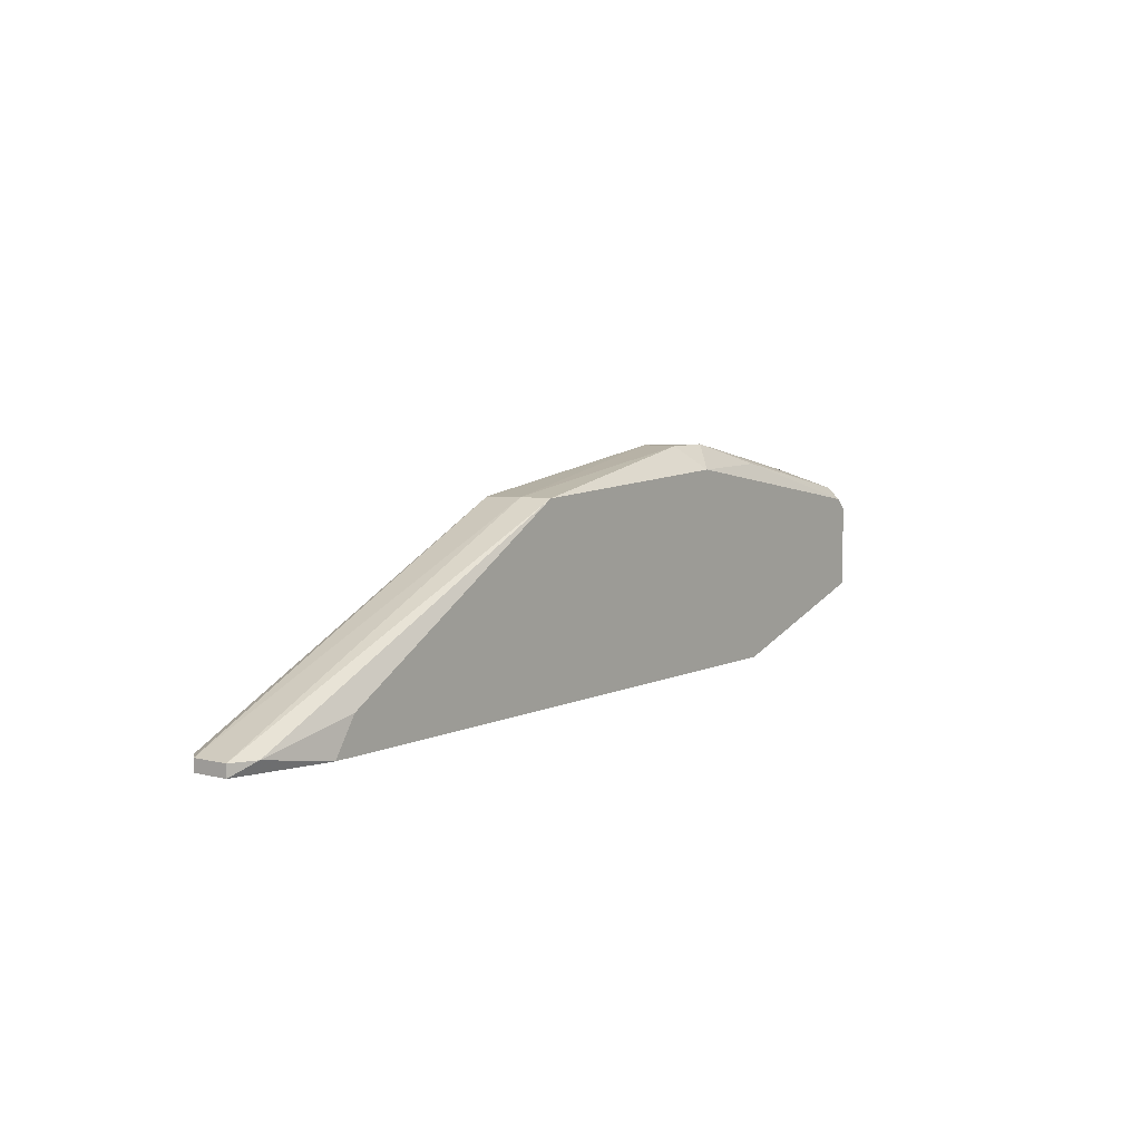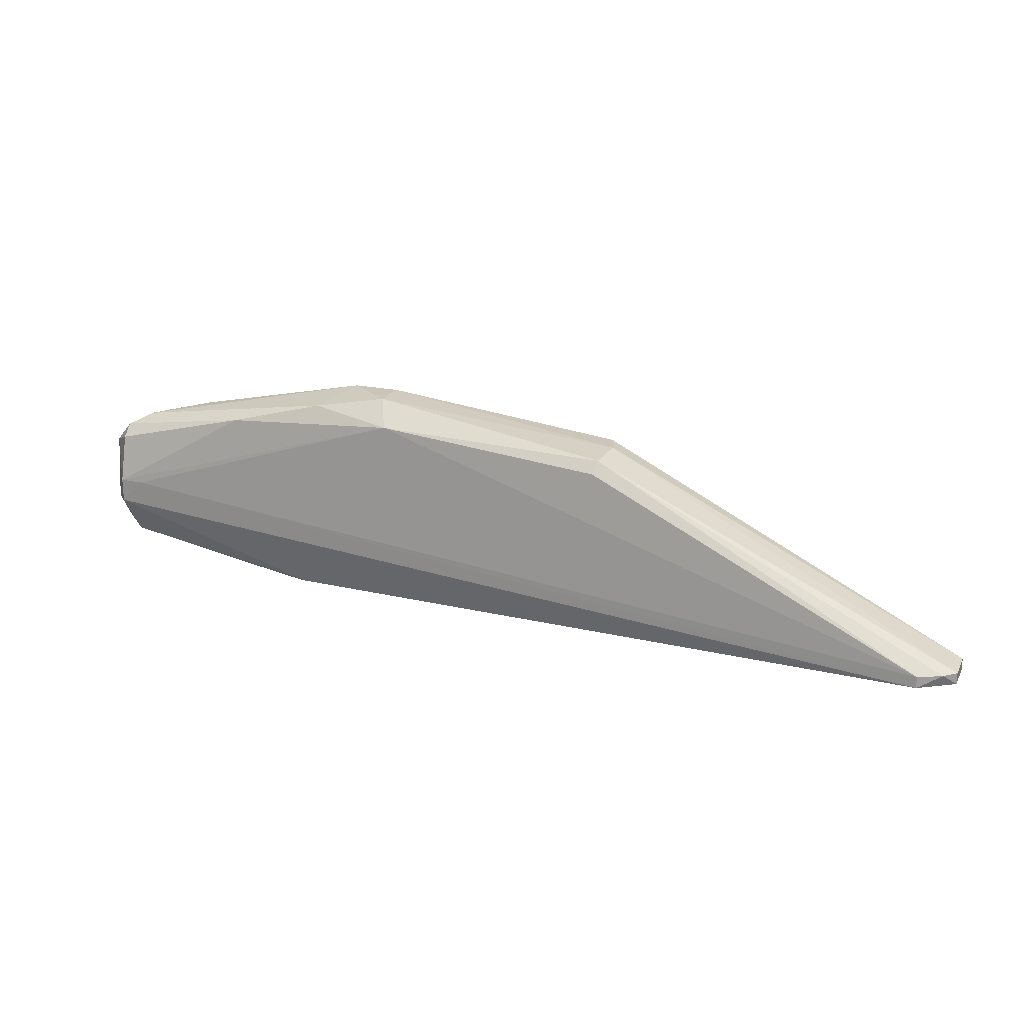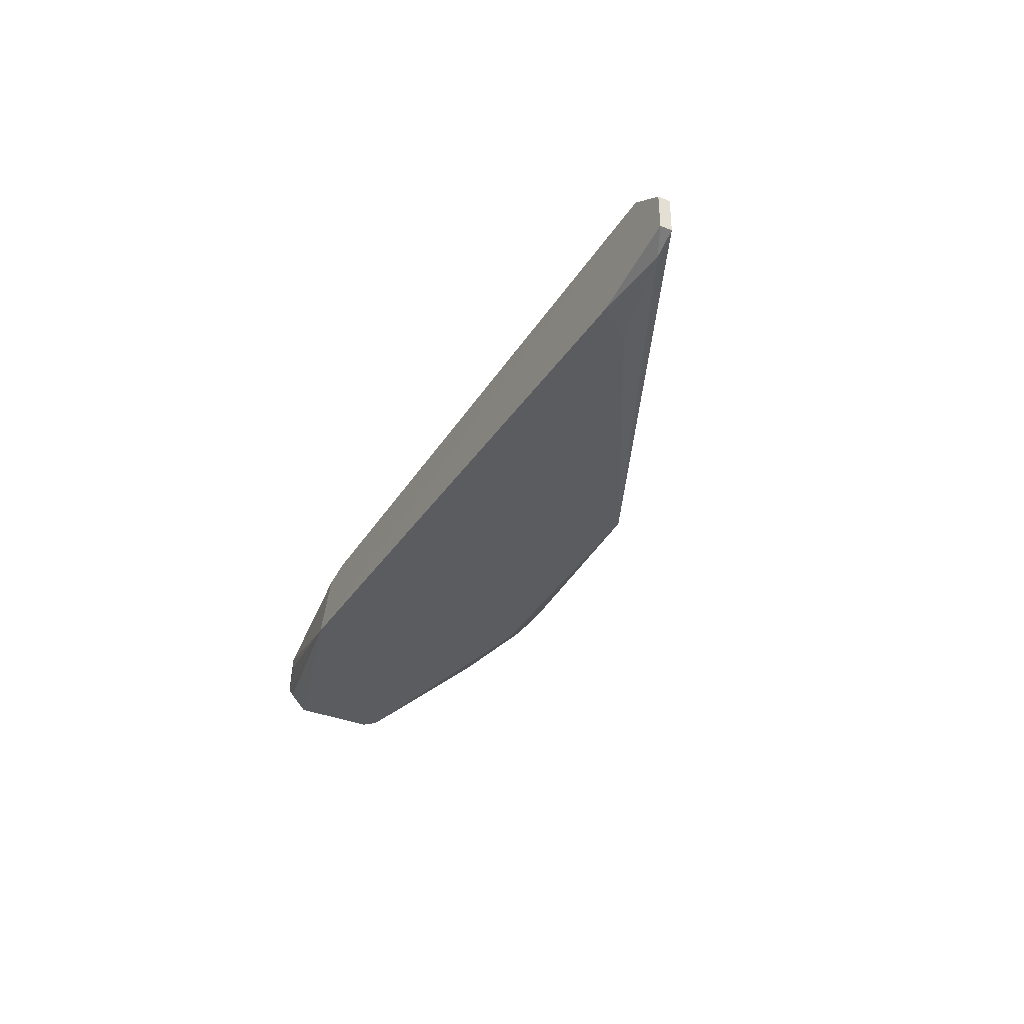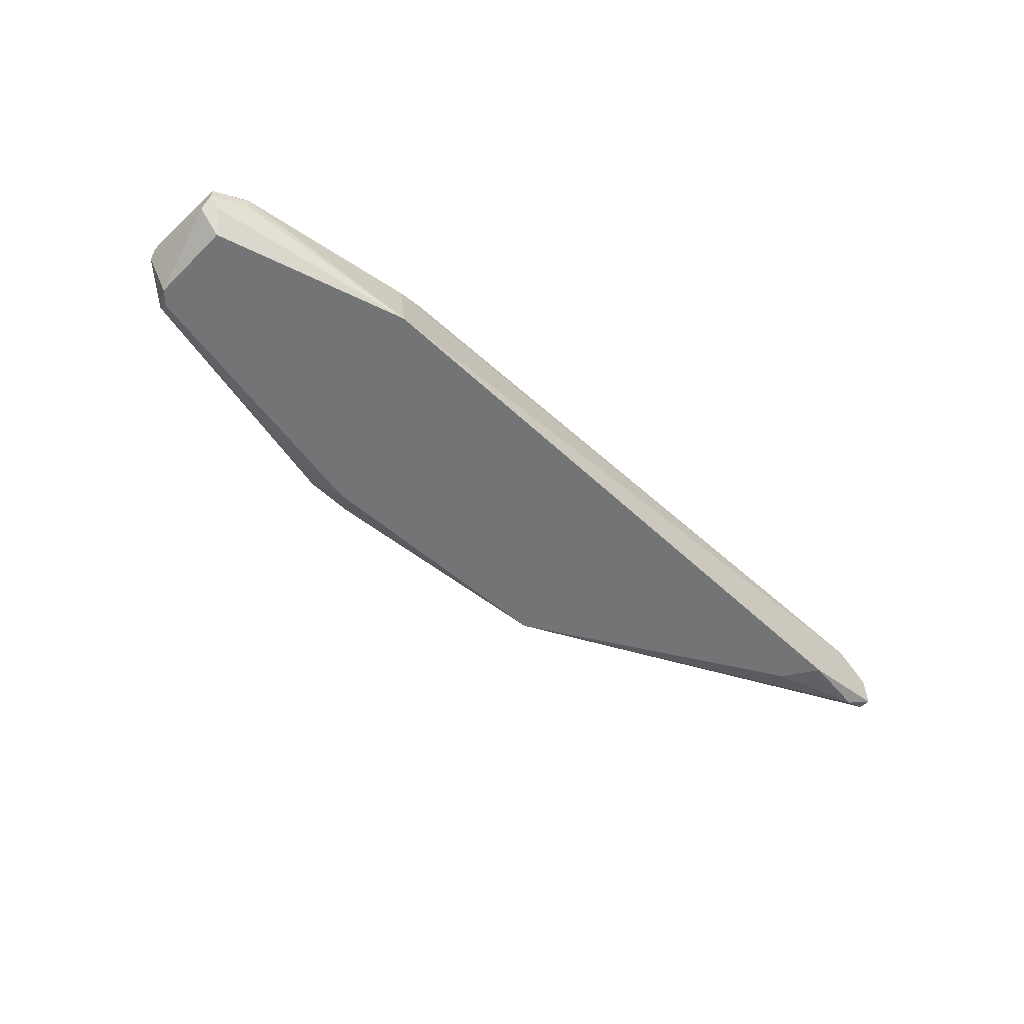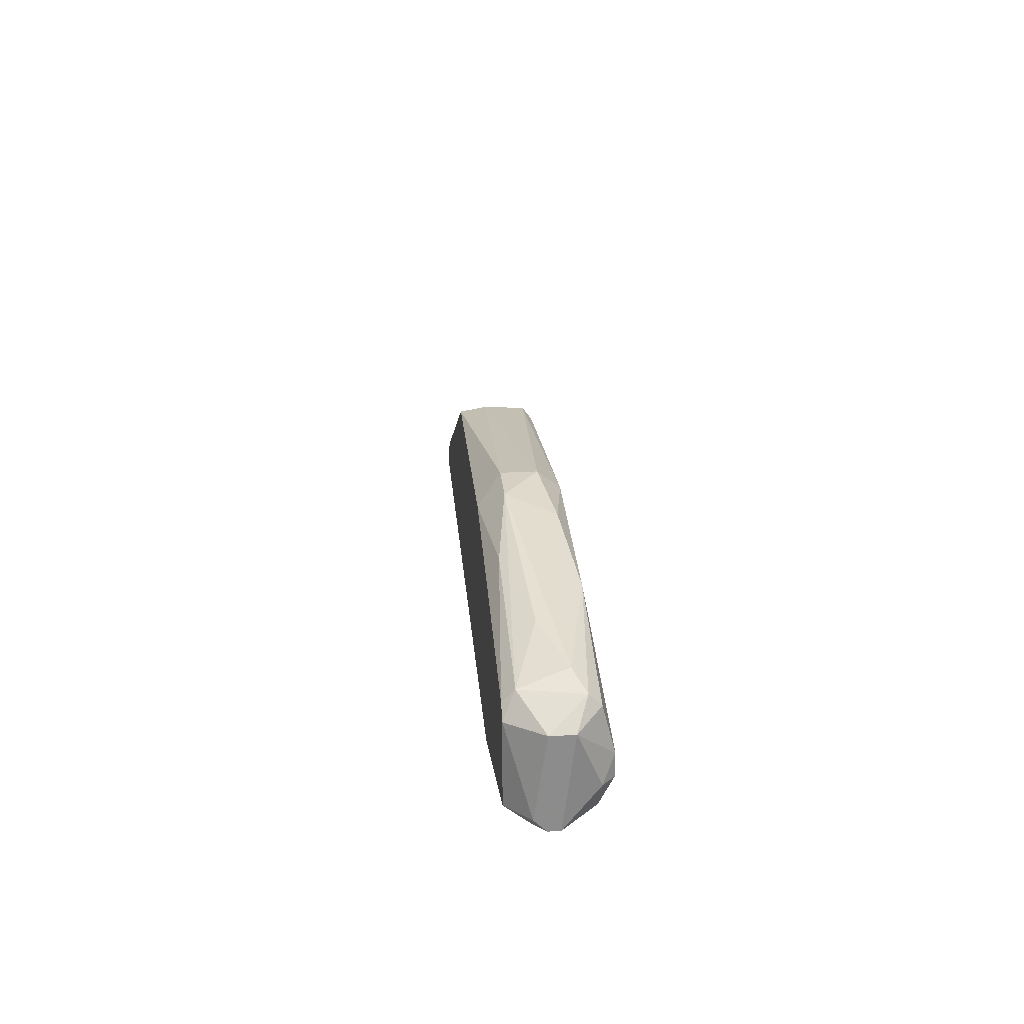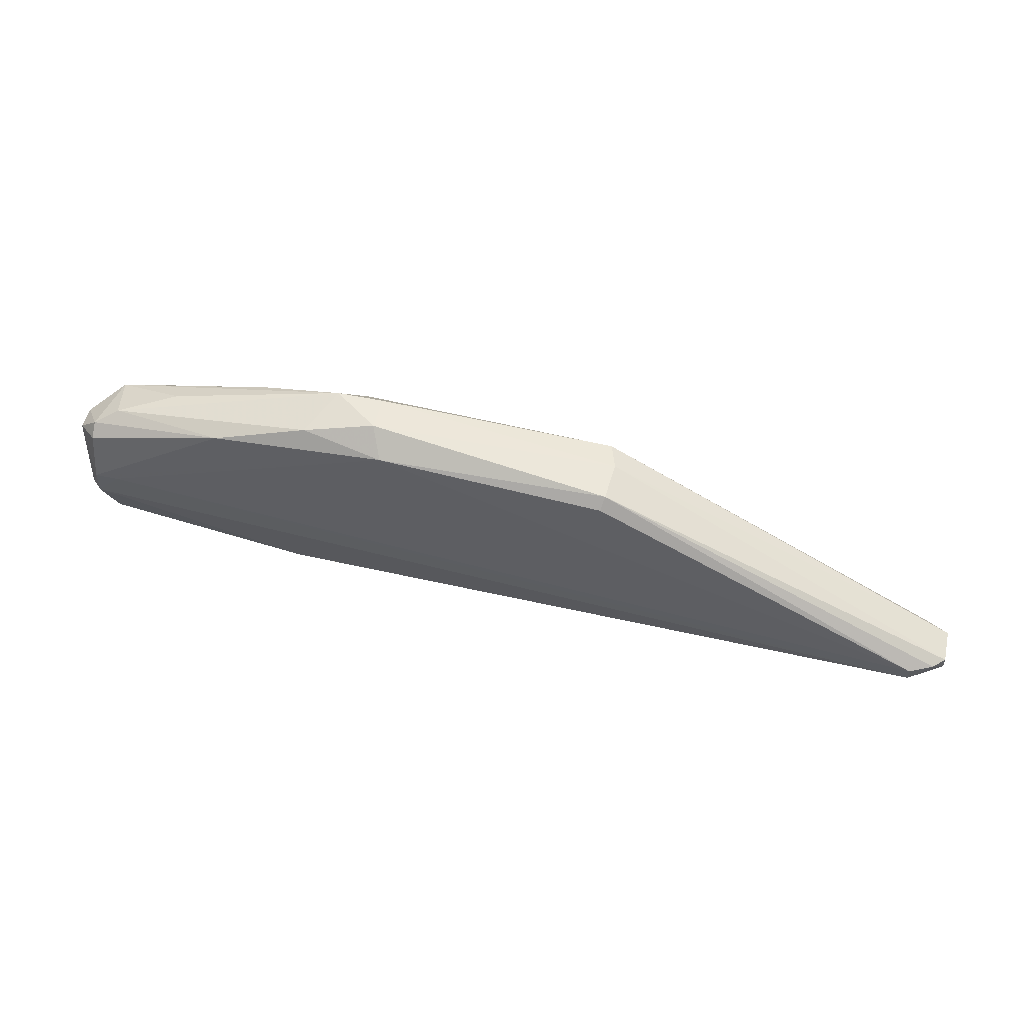
<metadata>
{"format":"obj","ext":"obj","renderer":"f3d","projection":"perspective","resolution":1024,"background":"white","views":[{"elev":6.7,"azim":126.2,"up":"+Y"},{"elev":20.5,"azim":21.2,"up":"+Y"},{"elev":-34.8,"azim":61.3,"up":"+Z"},{"elev":-56.2,"azim":-44.4,"up":"+Z"},{"elev":26.2,"azim":-95.0,"up":"+Y"},{"elev":50.5,"azim":13.2,"up":"+Y"}]}
</metadata>
<code>
v -0.1079 0.01977 0.00023
v -0.08281 0.03582 0.001232
v -0.08281 0.03582 -0.001776
v -0.03065 0.01675 0.001232
v -0.03868 0.01675 -0.003783
v -0.1089 0.02579 0.004243
v -0.1089 0.0288 -0.003783
v -0.06276 0.03281 -0.003783
v -0.09285 0.01675 -0.003783
v -0.03367 0.01675 0.003239
v -0.06243 0.03172 0.002736
v -0.09062 0.01772 0.002936
v -0.1069 0.0318 0.001232
v -0.08181 0.03381 0.003239
v -0.03065 0.01776 -0.001776
v -0.1089 0.02177 -0.003783
v -0.0622 0.03273 0.001946
v -0.1089 0.02378 0.004243
v -0.08482 0.03381 -0.003783
v -0.09686 0.03281 0.003239
v -0.1109 0.0288 0.001232
v -0.1109 0.02077 -0.000773
v -0.1079 0.0308 -0.002779
v -0.03367 0.01776 0.003239
v -0.08683 0.03582 -0.001776
v -0.1079 0.02077 0.003239
v -0.03065 0.01776 0.001232
v -0.06202 0.03286 -0.001523
v -0.1089 0.0298 0.003239
v -0.03266 0.01776 -0.002779
v -0.09285 0.01755 0.002069
v -0.08883 0.03482 0.002235
v -0.1109 0.0288 -0.000773
v -0.04069 0.01977 -0.003783
v -0.1069 0.02579 0.004243
v -0.1109 0.02177 -0.001776
v -0.1079 0.01977 0.001232
v -0.1109 0.02077 0.00023
v -0.03065 0.01675 -0.001776
v -0.1079 0.0298 -0.003783
v -0.09385 0.03381 -0.002779
v -0.1089 0.0308 0.002235
v -0.1019 0.03281 -0.000773
v -0.03166 0.01776 0.002235
v -0.1099 0.02378 0.003239
v -0.1099 0.02077 -0.001776
f 22 16 46
f 5 7 8
f 5 4 9
f 7 5 9
f 9 4 10
f 7 9 16
f 2 14 17
f 14 11 17
f 12 10 18
f 3 8 19
f 8 7 19
f 6 14 20
f 9 1 22
f 11 14 24
f 17 11 24
f 2 3 25
f 3 19 25
f 12 18 26
f 4 15 27
f 3 2 28
f 8 3 28
f 15 8 28
f 2 17 28
f 27 15 28
f 17 27 28
f 6 20 29
f 21 6 29
f 8 15 30
f 9 10 31
f 10 12 31
f 12 26 31
f 14 2 32
f 13 20 32
f 20 14 32
f 2 25 32
f 25 13 32
f 22 21 33
f 23 7 33
f 5 8 34
f 30 5 34
f 8 30 34
f 14 6 35
f 6 18 35
f 18 10 35
f 10 24 35
f 24 14 35
f 7 16 36
f 16 22 36
f 22 33 36
f 33 7 36
f 1 9 37
f 22 1 37
f 9 31 37
f 31 26 37
f 21 22 38
f 26 18 38
f 22 37 38
f 37 26 38
f 4 5 39
f 15 4 39
f 5 30 39
f 30 15 39
f 19 7 40
f 7 23 40
f 25 19 41
f 23 25 41
f 19 40 41
f 40 23 41
f 20 13 42
f 13 23 42
f 29 20 42
f 21 29 42
f 33 21 42
f 23 33 42
f 23 13 43
f 13 25 43
f 25 23 43
f 10 4 44
f 24 10 44
f 17 24 44
f 4 27 44
f 27 17 44
f 18 6 45
f 6 21 45
f 38 18 45
f 21 38 45
f 16 9 46
f 9 22 46

</code>
